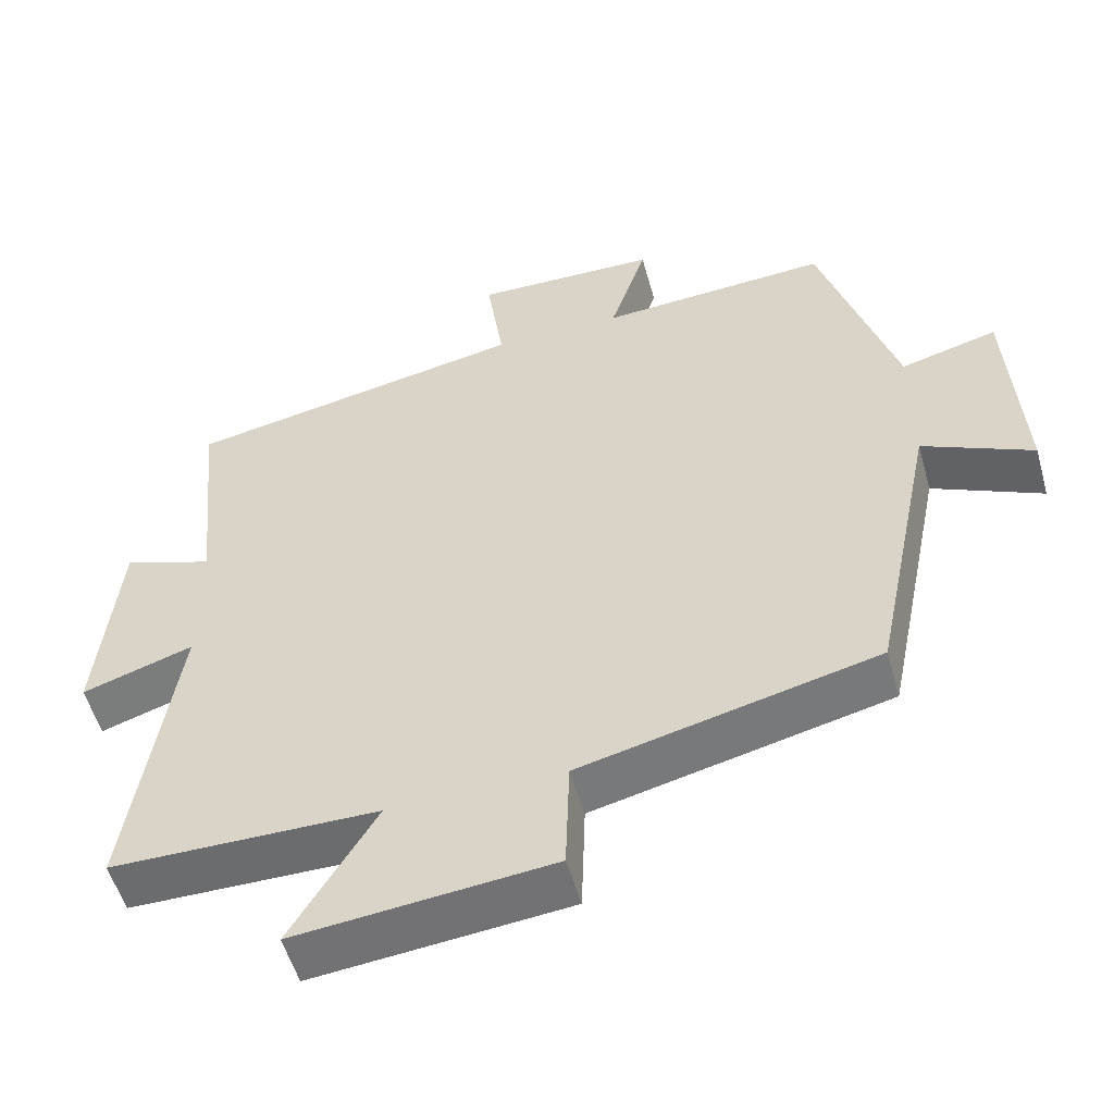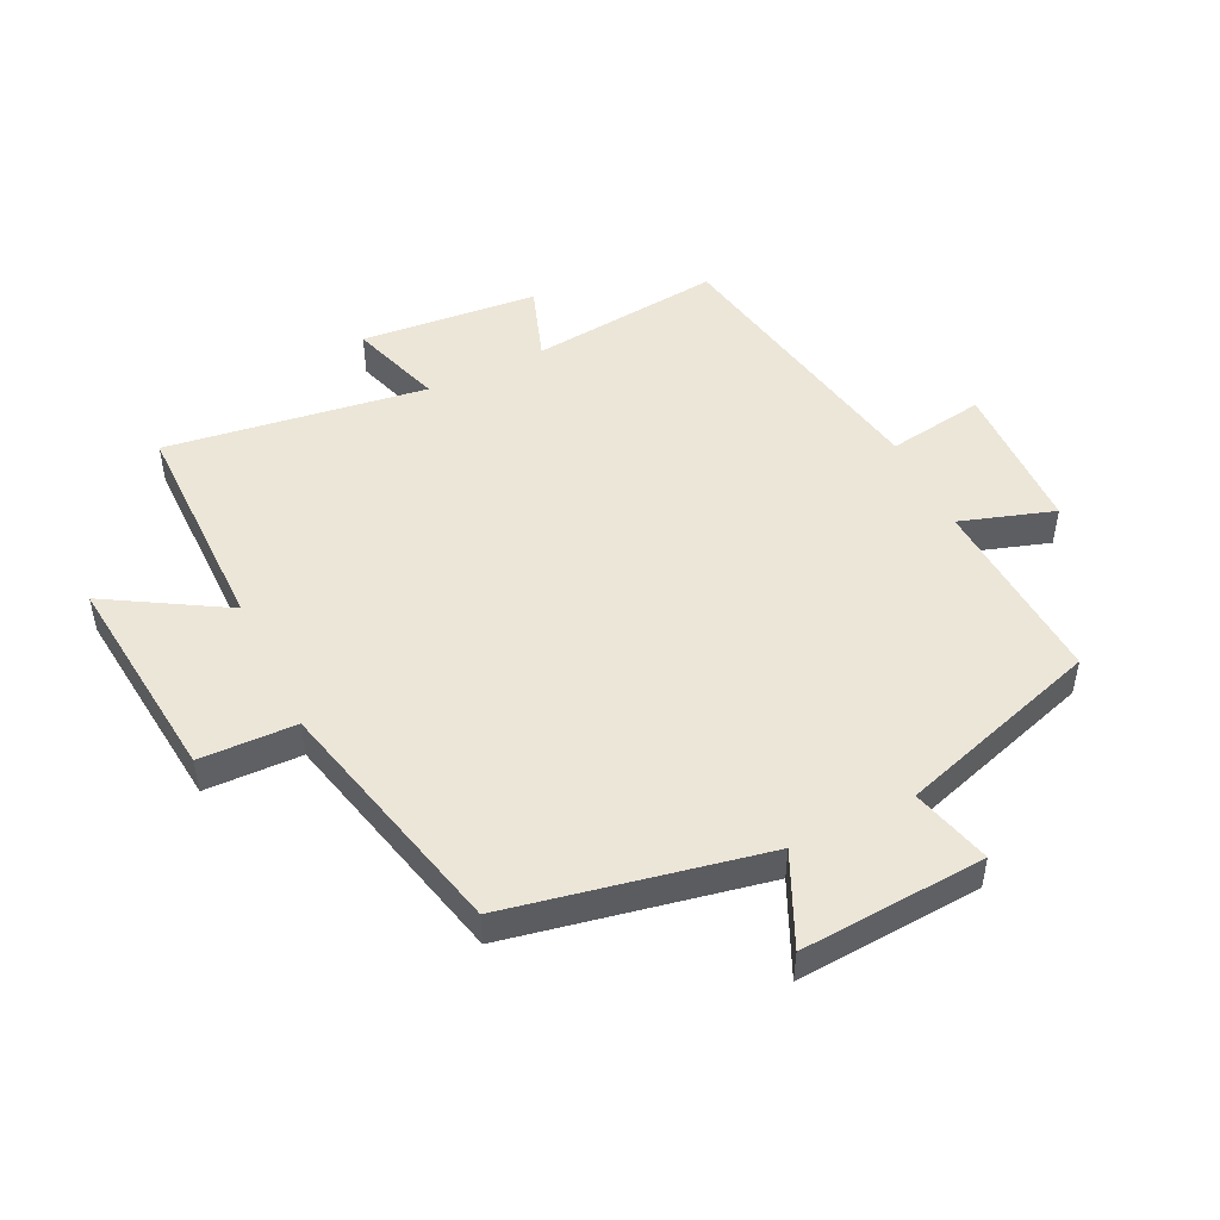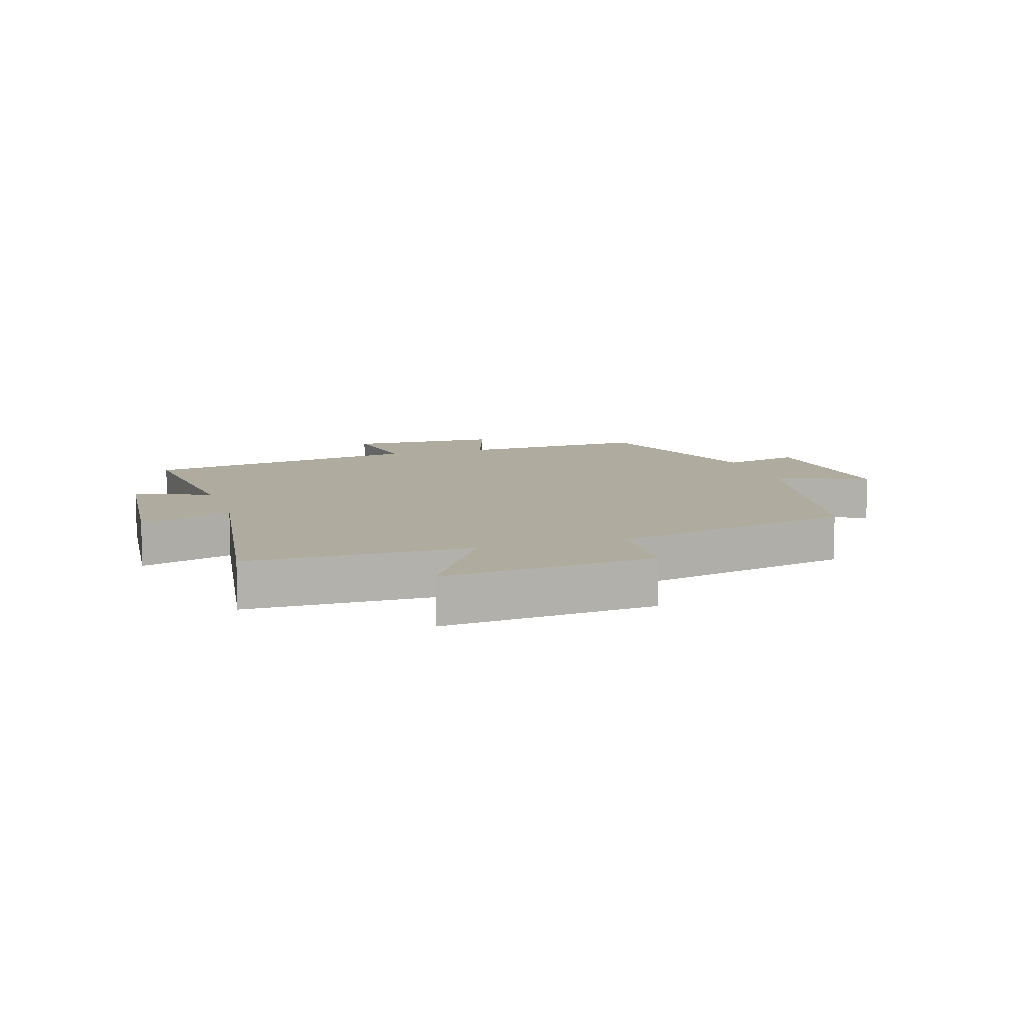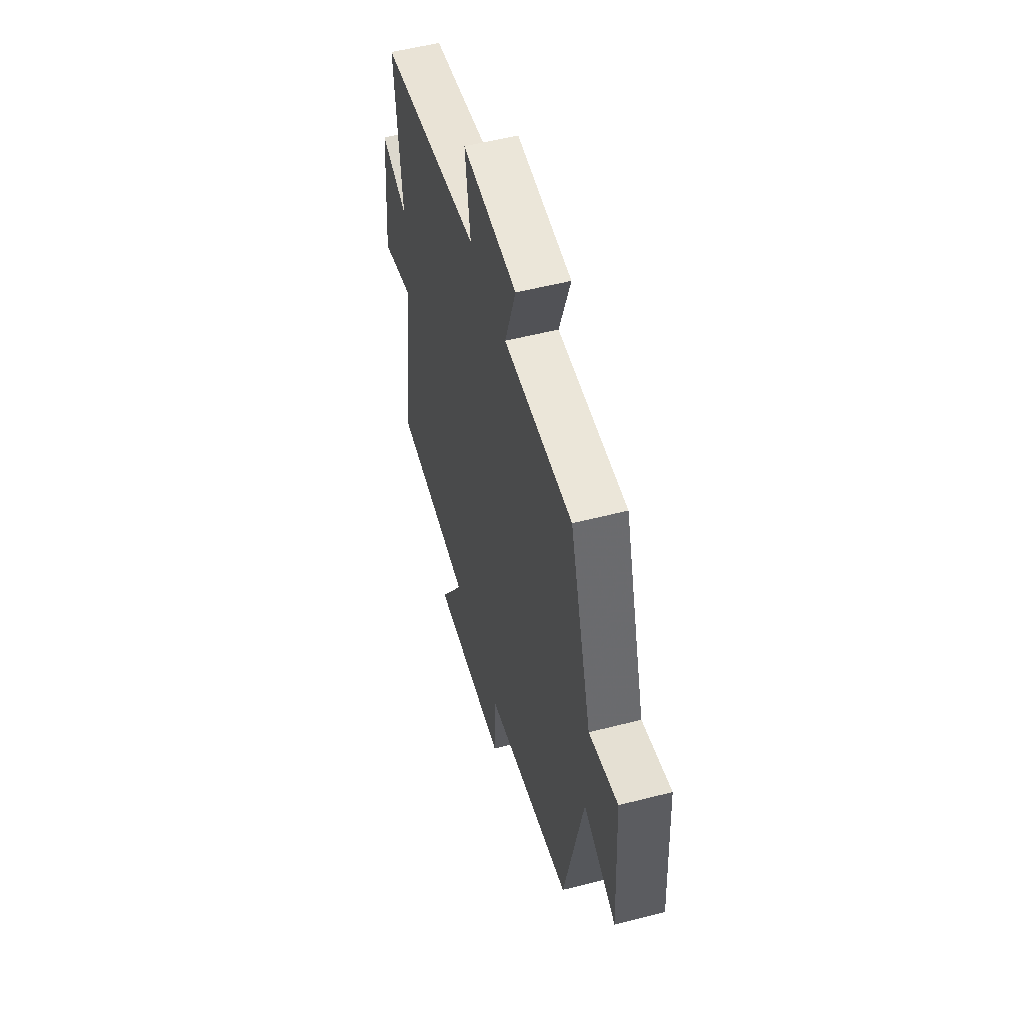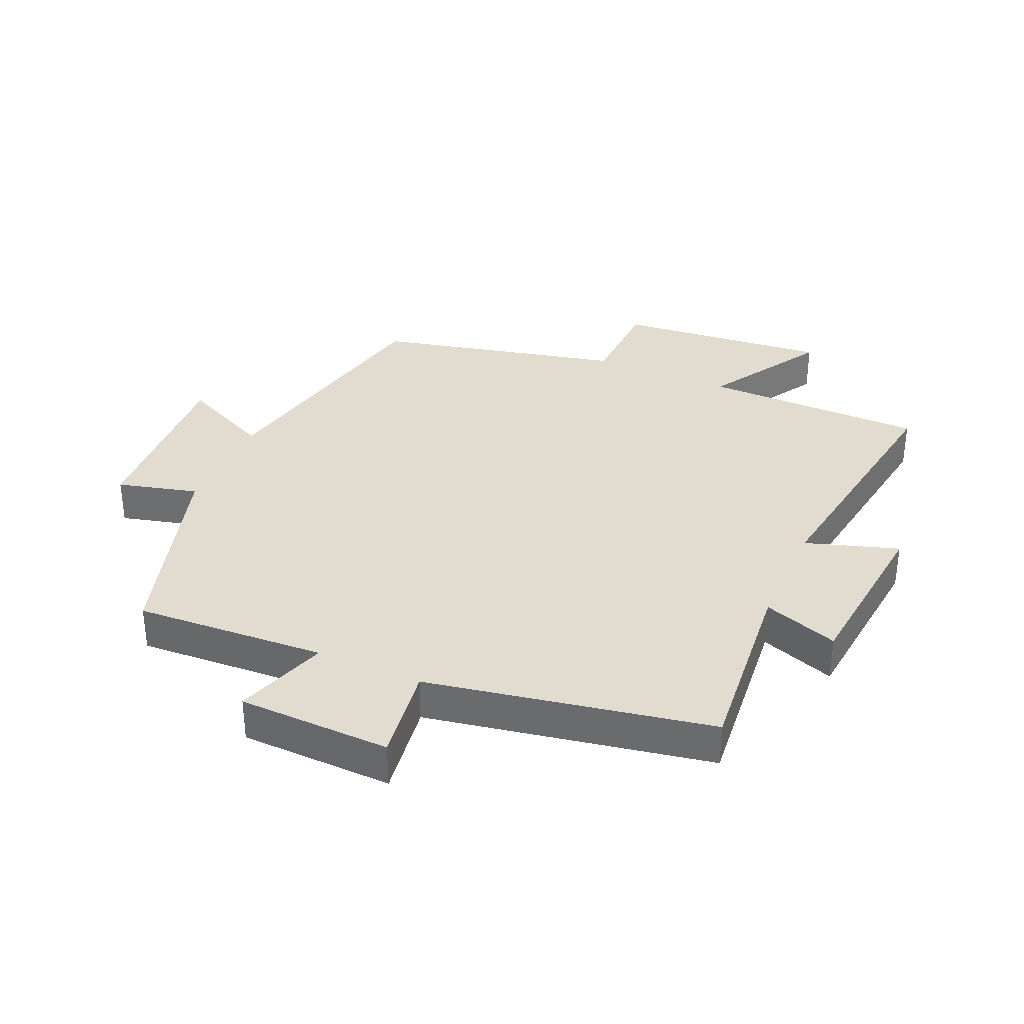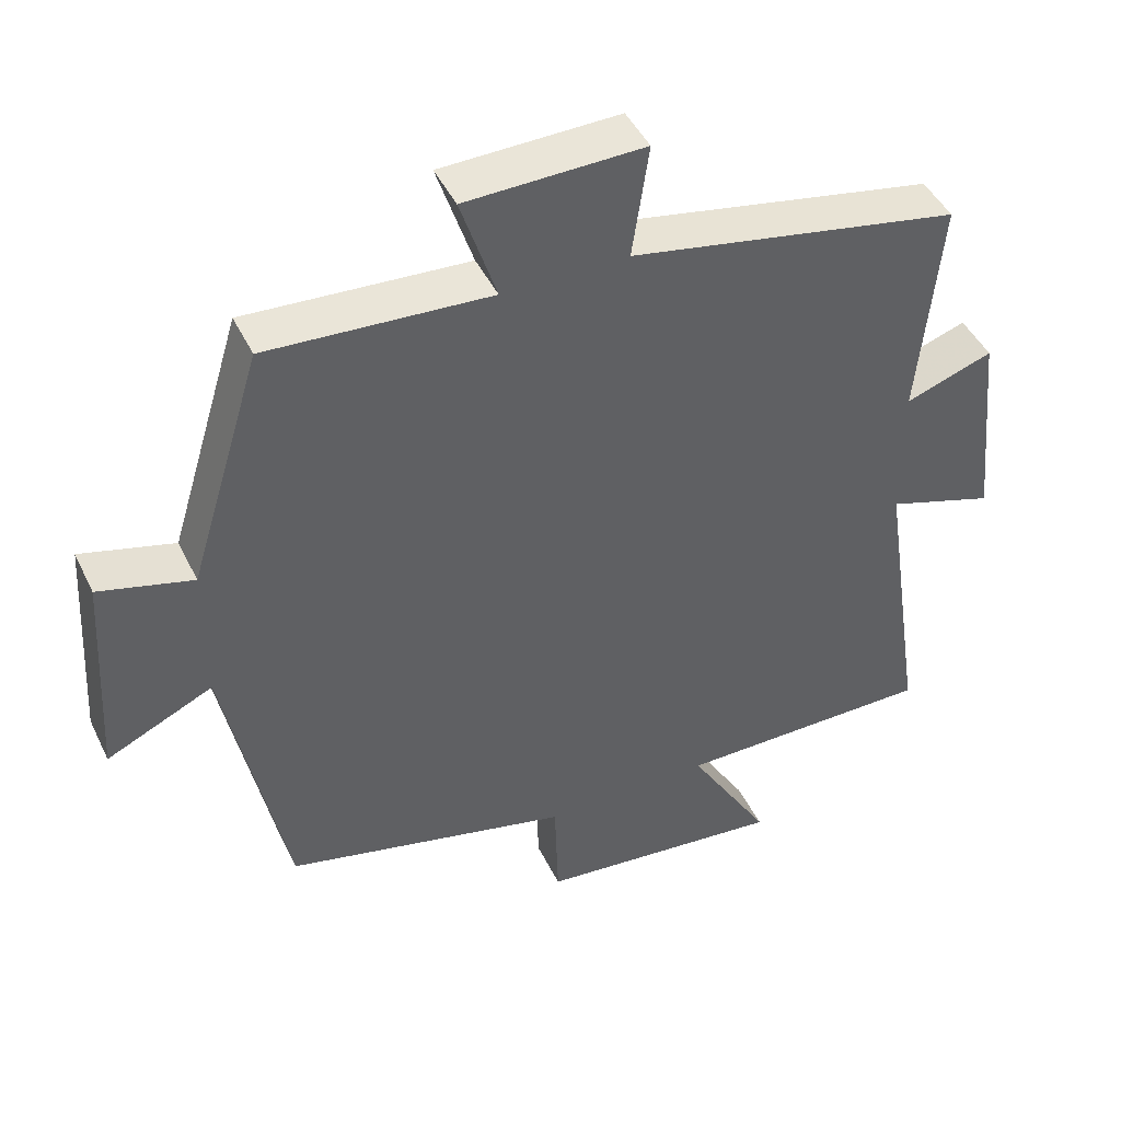
<metadata>
{"format":"obj","ext":"obj","renderer":"f3d","projection":"perspective","resolution":1024,"background":"white","views":[{"elev":-53.7,"azim":-164.4,"up":"+Z"},{"elev":49.3,"azim":-116.1,"up":"+Y"},{"elev":9.6,"azim":162.6,"up":"+Y"},{"elev":54.6,"azim":-105.2,"up":"+Z"},{"elev":34.5,"azim":23.9,"up":"+Y"},{"elev":45.2,"azim":-24.7,"up":"+Z"}]}
</metadata>
<code>
v -0.4 0.07 0.518
v -0.095 0.07 0.5
v -0.144 0.07 0.649
v 0.1 0.07 0.655
v 0.077 0.07 0.5
v 0.53 0.07 0.415
v 0.5 0.07 0.109
v 0.62 0.07 0.151
v 0.648 0.07 -0.131
v 0.5 0.07 -0.083
v 0.562 0.07 -0.498
v 0.208 0.07 -0.5
v 0.321 0.07 -0.688
v -0.019 0.07 -0.654
v -0.024 0.07 -0.5
v -0.417 0.07 -0.407
v -0.5 0.07 -0.001
v -0.646 0.07 -0.069
v -0.628 0.07 0.227
v -0.5 0.07 0.193
v -0.4 0 0.518
v -0.095 0 0.5
v -0.144 0 0.649
v 0.1 0 0.655
v 0.077 0 0.5
v 0.53 0 0.415
v 0.5 0 0.109
v 0.62 0 0.151
v 0.648 0 -0.131
v 0.5 0 -0.083
v 0.562 0 -0.498
v 0.208 0 -0.5
v 0.321 0 -0.688
v -0.019 0 -0.654
v -0.024 0 -0.5
v -0.417 0 -0.407
v -0.5 0 -0.001
v -0.646 0 -0.069
v -0.628 0 0.227
v -0.5 0 0.193
f 17 18 19 20
f 20 1 2
f 17 20 2
f 16 17 2
f 15 16 2
f 12 13 14 15
f 12 15 2
f 11 12 2
f 10 11 2
f 7 8 9 10
f 7 10 2 3
f 5 6 7
f 5 7 3
f 3 4 5
f 40 39 38 37
f 22 21 40
f 22 40 37
f 22 37 36
f 22 36 35
f 35 34 33 32
f 22 35 32
f 22 32 31
f 22 31 30
f 30 29 28 27
f 23 22 30 27
f 27 26 25
f 23 27 25
f 25 24 23
f 1 21 22 2
f 2 22 23 3
f 3 23 24 4
f 4 24 25 5
f 5 25 26 6
f 6 26 27 7
f 7 27 28 8
f 8 28 29 9
f 9 29 30 10
f 10 30 31 11
f 11 31 32 12
f 12 32 33 13
f 13 33 34 14
f 14 34 35 15
f 15 35 36 16
f 16 36 37 17
f 17 37 38 18
f 18 38 39 19
f 19 39 40 20
f 20 40 21 1

</code>
